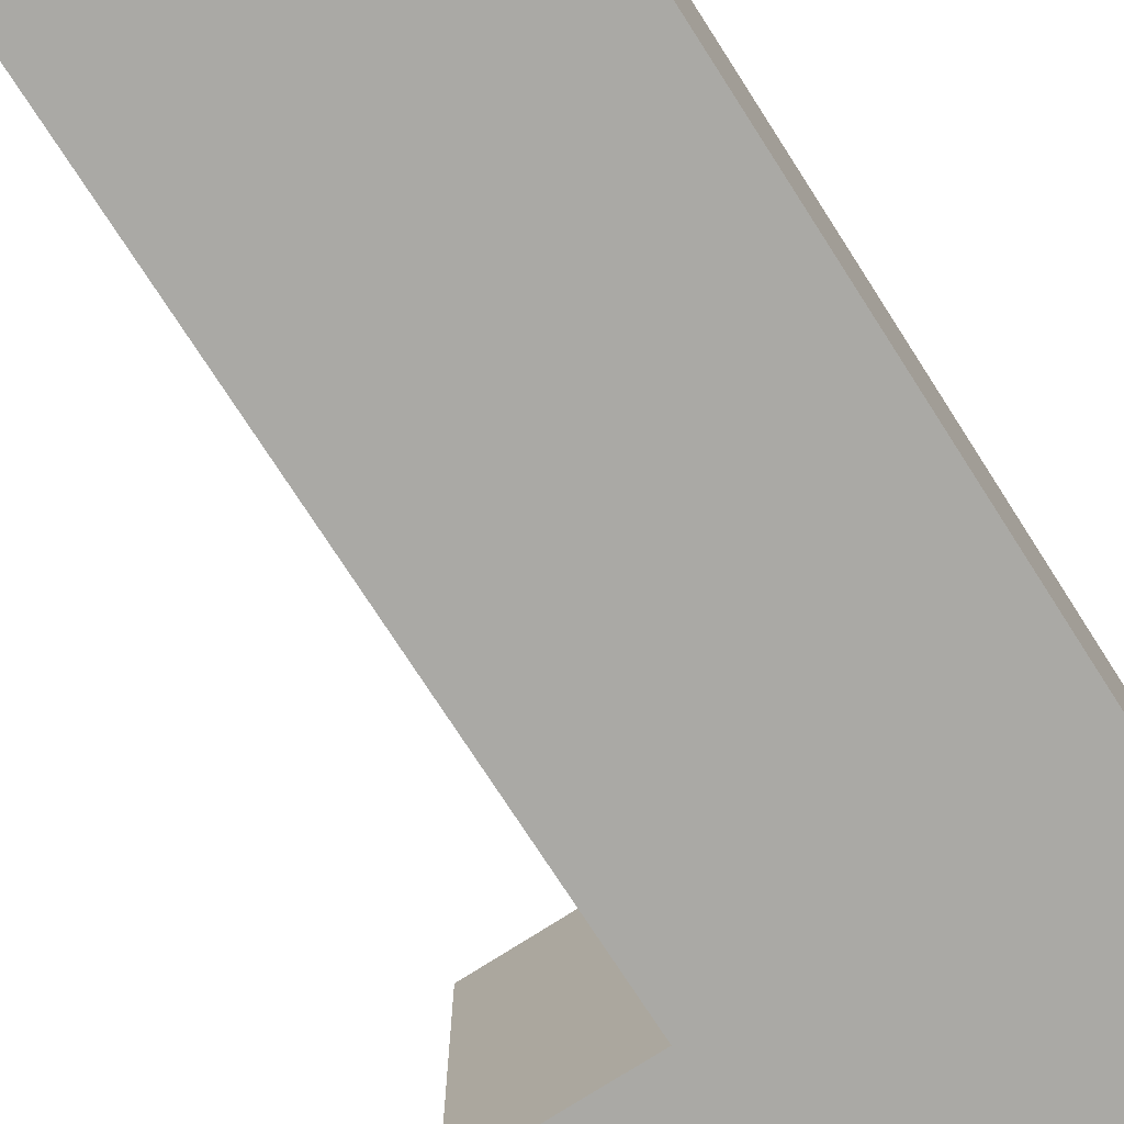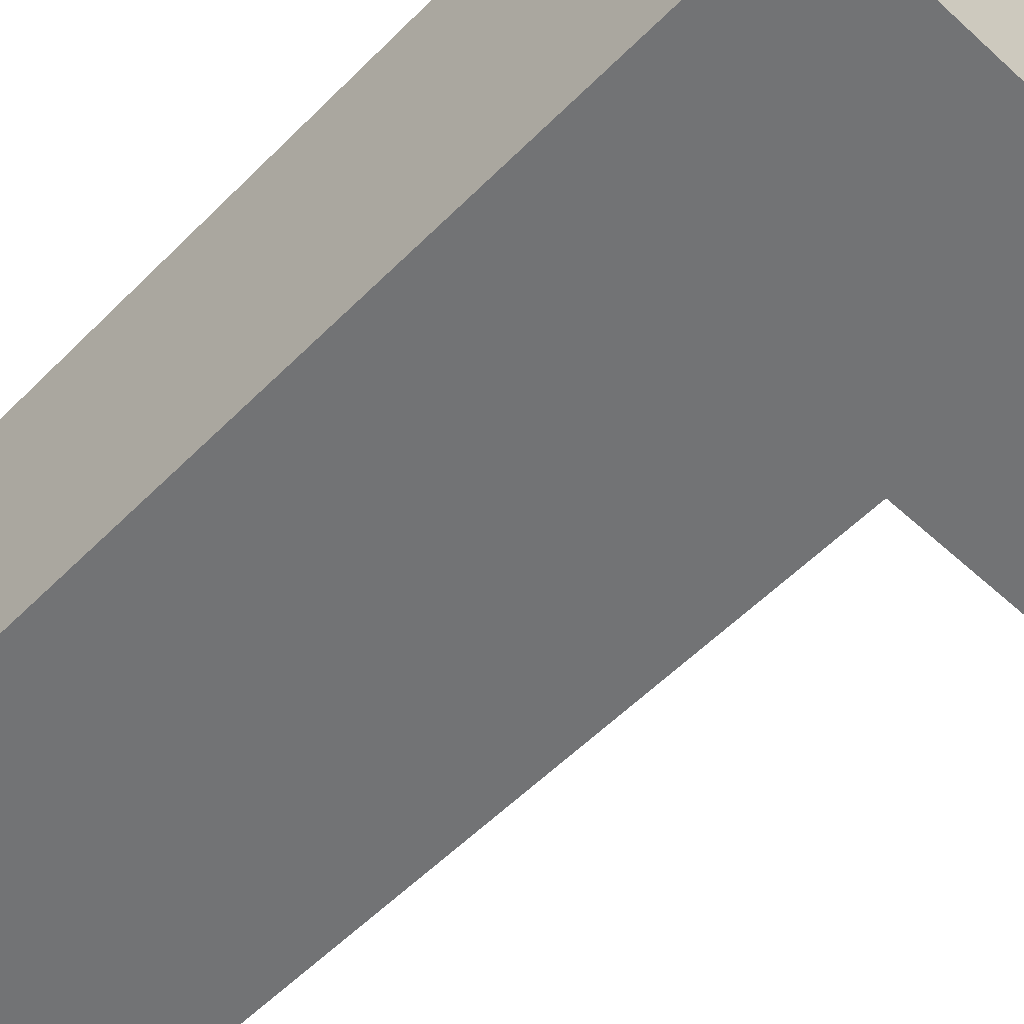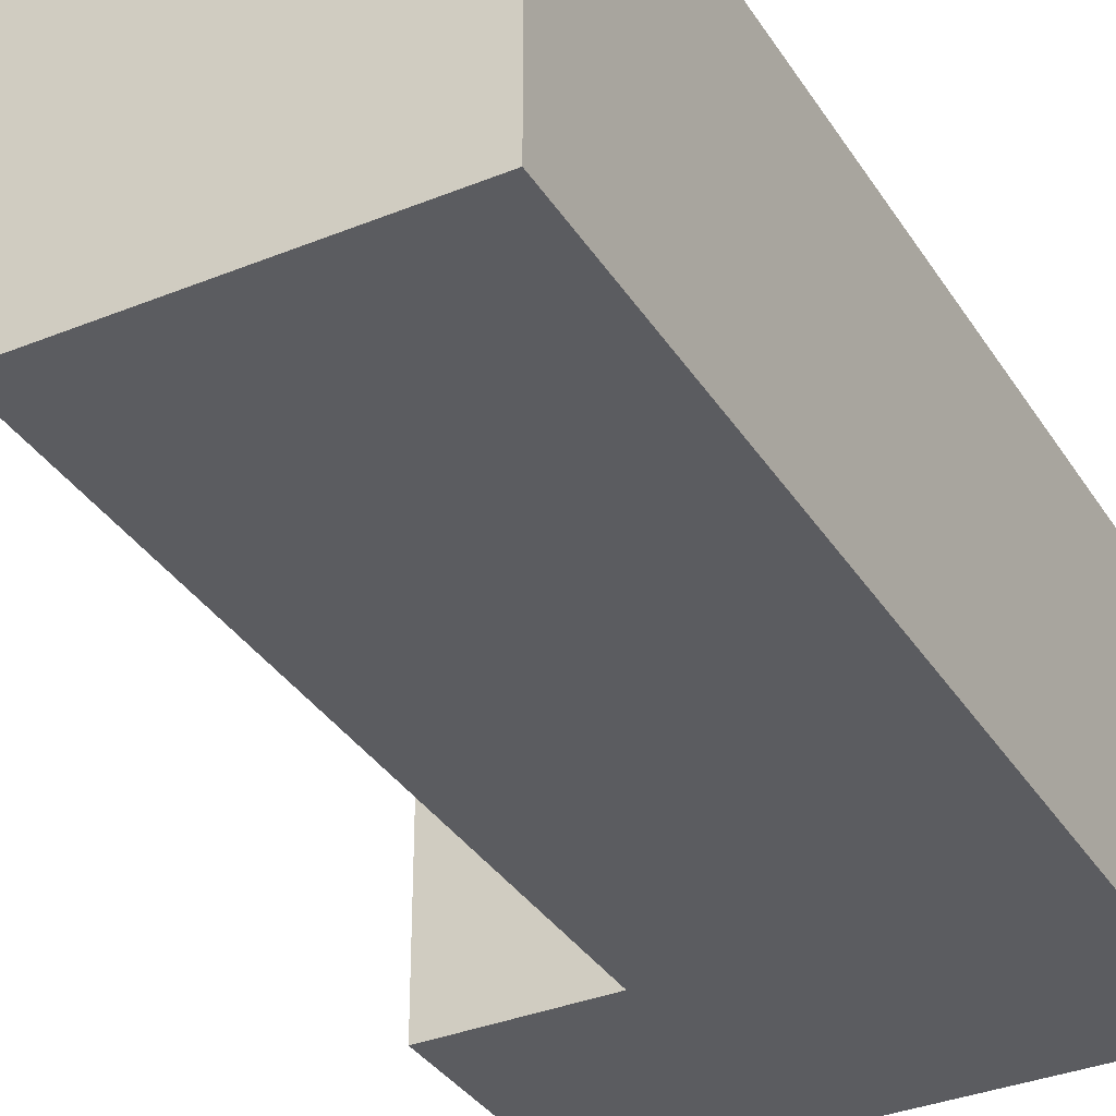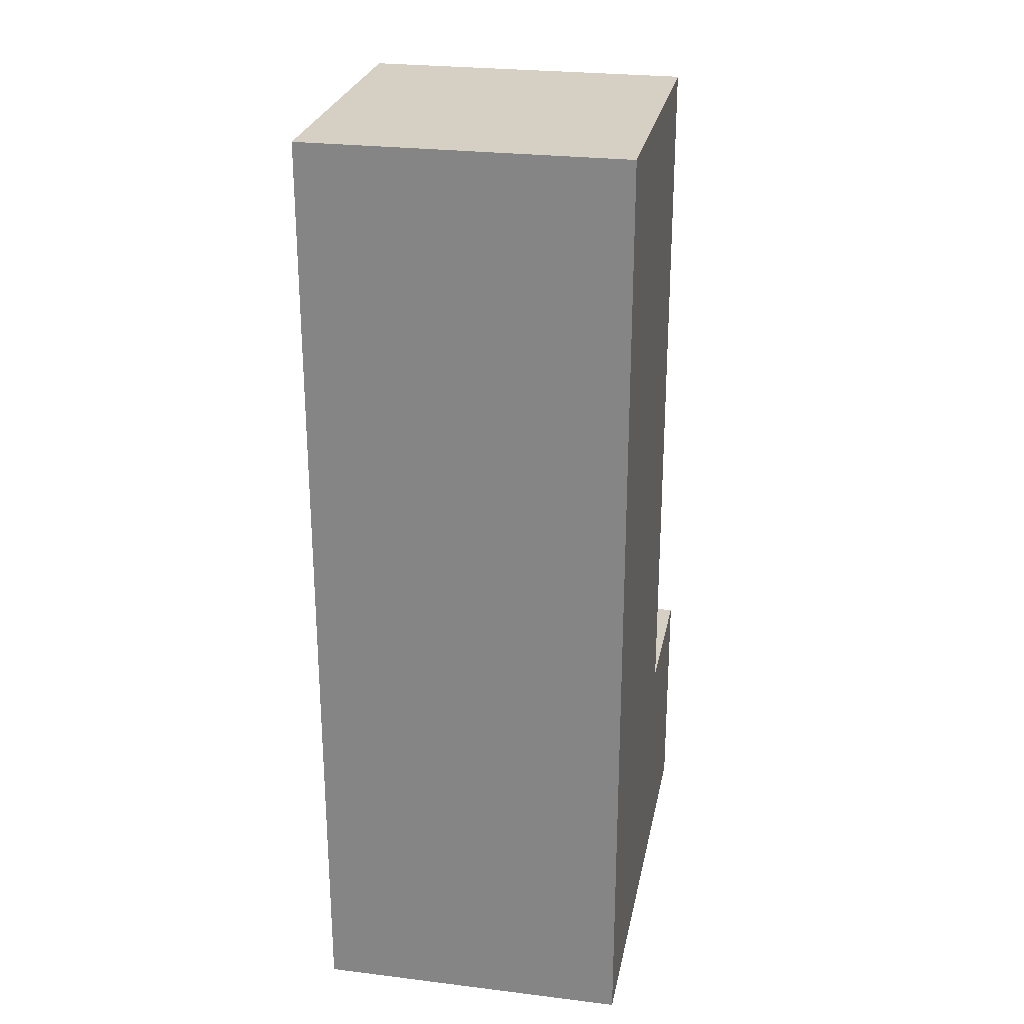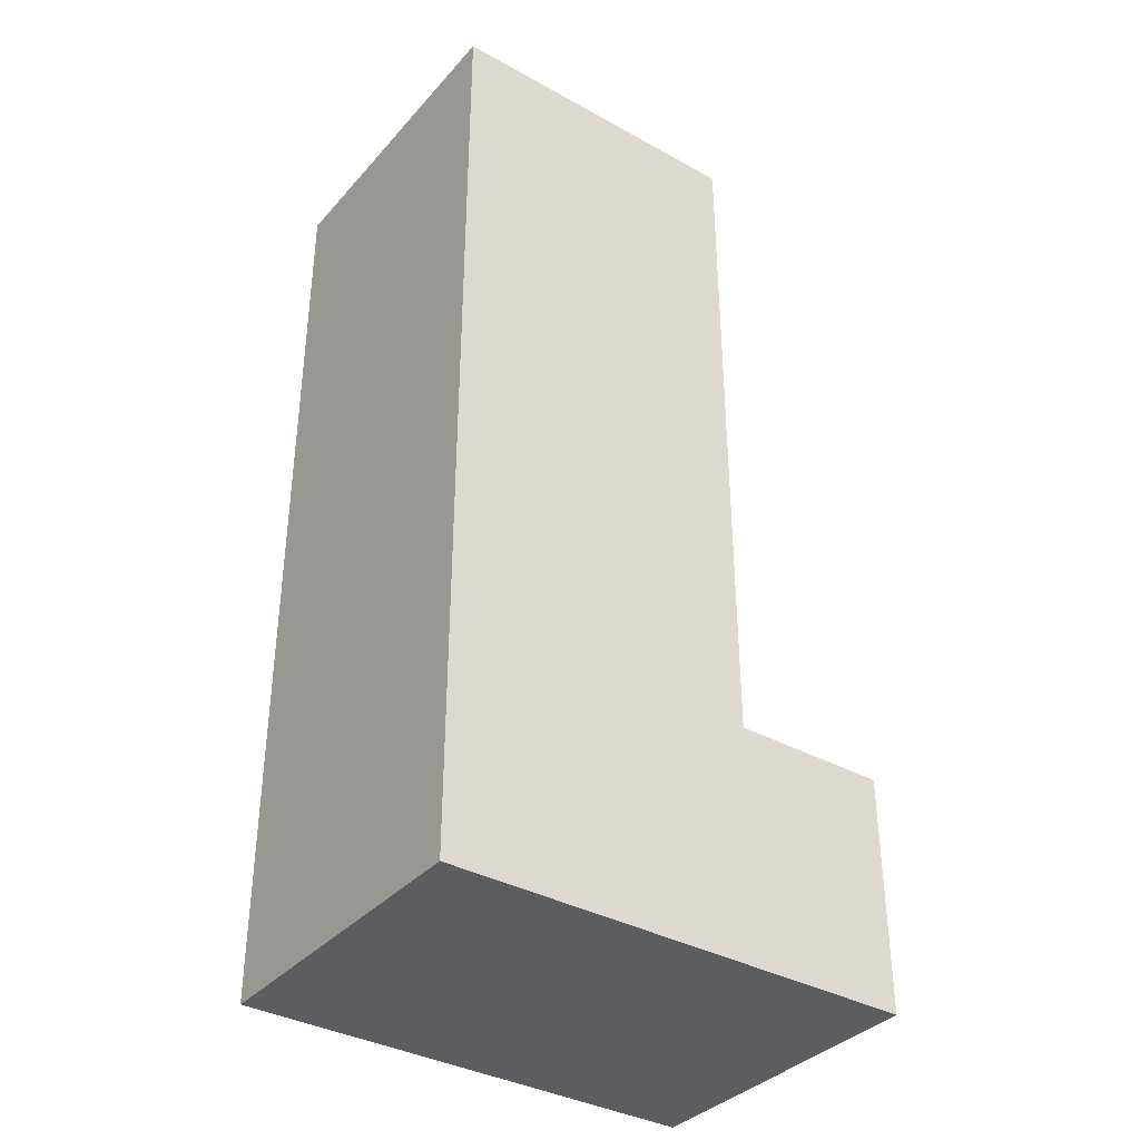
<metadata>
{"format":"obj","ext":"obj","renderer":"f3d","projection":"perspective","resolution":1024,"background":"white","views":[{"elev":-75.4,"azim":-147.2,"up":"+Z"},{"elev":-55.9,"azim":-43.7,"up":"+Z"},{"elev":-35.2,"azim":-151.7,"up":"+Z"},{"elev":26.1,"azim":-79.0,"up":"+Y"},{"elev":-36.4,"azim":-35.8,"up":"+Y"}]}
</metadata>
<code>
o OBJ_Pierna
v 0.02581 -8.424 1.851
v -1.974 -10.42 1.851
v 4.026 -10.42 1.851
v -1.974 -8.424 1.851
v 4.026 -7.424 1.851
v 2.026 -7.424 1.851
v 0.02581 -7.424 1.851
v 2.026 -2.424 1.851
v -1.974 -2.424 1.851
v 2.026 1.576 1.851
v -1.974 1.576 1.851
v 4.026 -10.42 -2.149
v -1.974 -10.42 -2.149
v 0.02581 -8.424 -2.149
v -1.974 -8.424 -2.149
v 4.026 -7.424 -2.149
v 2.026 -7.424 -2.149
v 0.02581 -7.424 -2.149
v 2.026 -2.424 -2.149
v -1.974 -2.424 -2.149
v 2.026 1.576 -2.149
v -1.974 1.576 -2.149
v 4.026 -10.42 -2.149
v 4.026 -7.424 1.851
v 4.026 -10.42 1.851
v 4.026 -7.424 -2.149
v 2.026 -7.424 -2.149
v 2.026 -2.424 1.851
v 2.026 -7.424 1.851
v 2.026 -2.424 -2.149
v 2.026 1.576 1.851
v 2.026 1.576 -2.149
v -1.974 -10.42 1.851
v -1.974 -8.424 1.851
v -1.974 -10.42 -2.149
v -1.974 -2.424 1.851
v -1.974 -8.424 -2.149
v -1.974 1.576 1.851
v -1.974 -2.424 -2.149
v -1.974 1.576 -2.149
v 3.026 -10.42 0.8506
v 4.026 -10.42 -2.149
v 4.026 -10.42 1.851
v 3.026 -10.42 -1.149
v -0.9742 -10.42 0.8506
v -0.9742 -10.42 -1.149
v -1.974 -10.42 1.851
v -1.974 -10.42 -2.149
v 4.026 -7.424 1.851
v 4.026 -7.424 -2.149
v 2.026 -7.424 1.851
v 2.026 -7.424 -2.149
v 2.026 1.576 1.851
v 2.026 1.576 -2.149
v -1.974 1.576 1.851
v -1.974 1.576 -2.149
f 1 2 3
f 4 2 1
f 5 1 3
f 6 1 5
f 7 4 1
f 7 1 6
f 8 7 6
f 9 4 7
f 9 7 8
f 10 9 8
f 11 9 10
f 12 13 14
f 14 13 15
f 12 14 16
f 16 14 17
f 14 15 18
f 17 14 18
f 17 18 19
f 18 15 20
f 19 18 20
f 19 20 21
f 21 20 22
f 23 24 25
f 26 24 23
f 27 28 29
f 30 31 28
f 30 28 27
f 32 31 30
f 33 34 35
f 34 36 37
f 35 34 37
f 36 38 39
f 37 36 39
f 39 38 40
f 41 42 43
f 44 42 41
f 45 41 43
f 45 44 41
f 46 42 44
f 46 44 45
f 47 45 43
f 47 46 45
f 48 42 46
f 48 46 47
f 49 50 51
f 51 50 52
f 53 54 55
f 55 54 56

</code>
